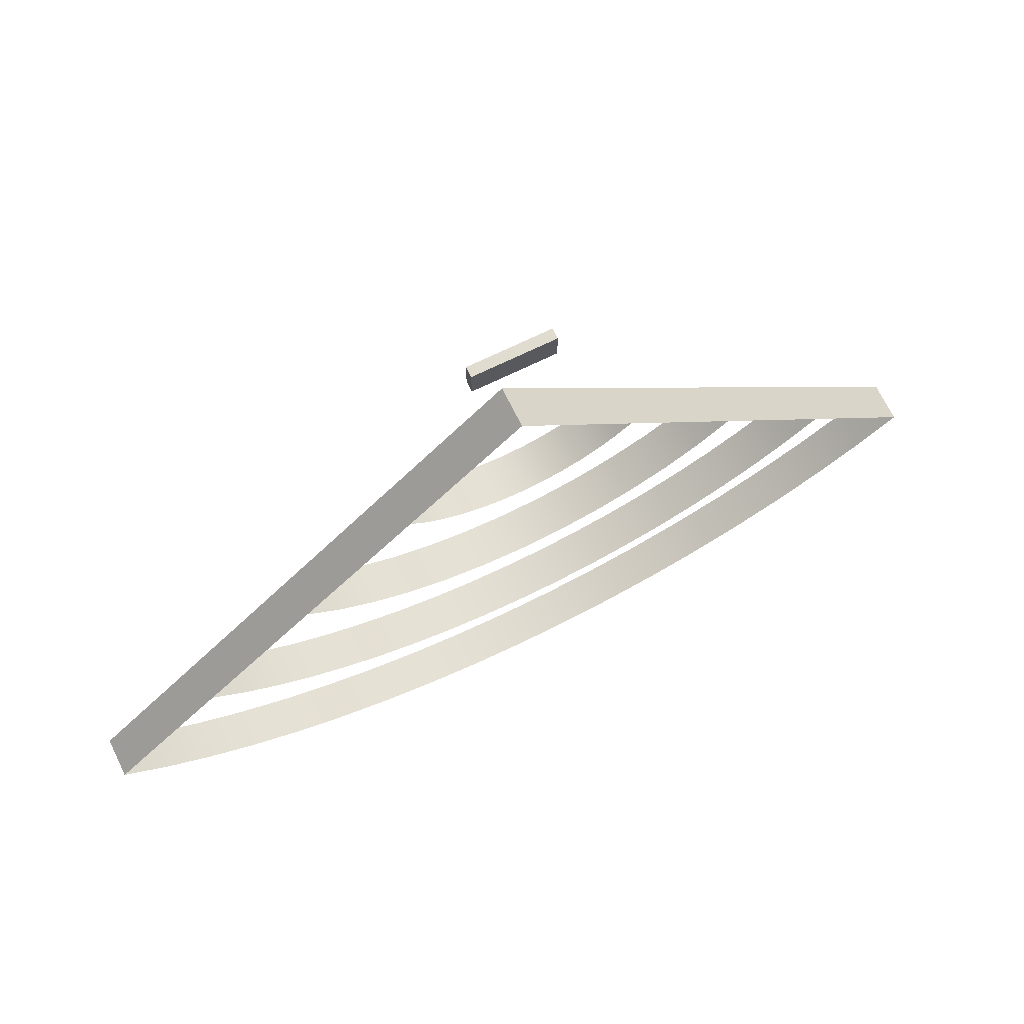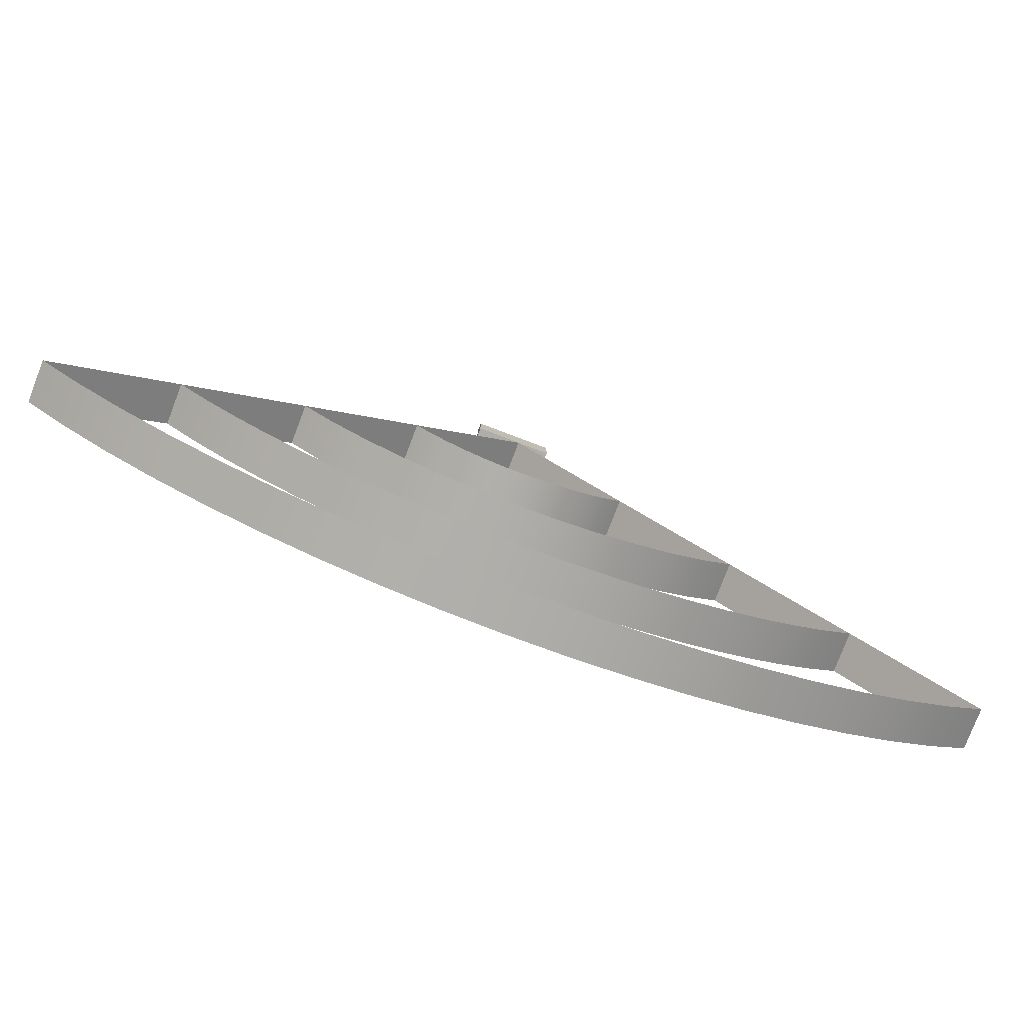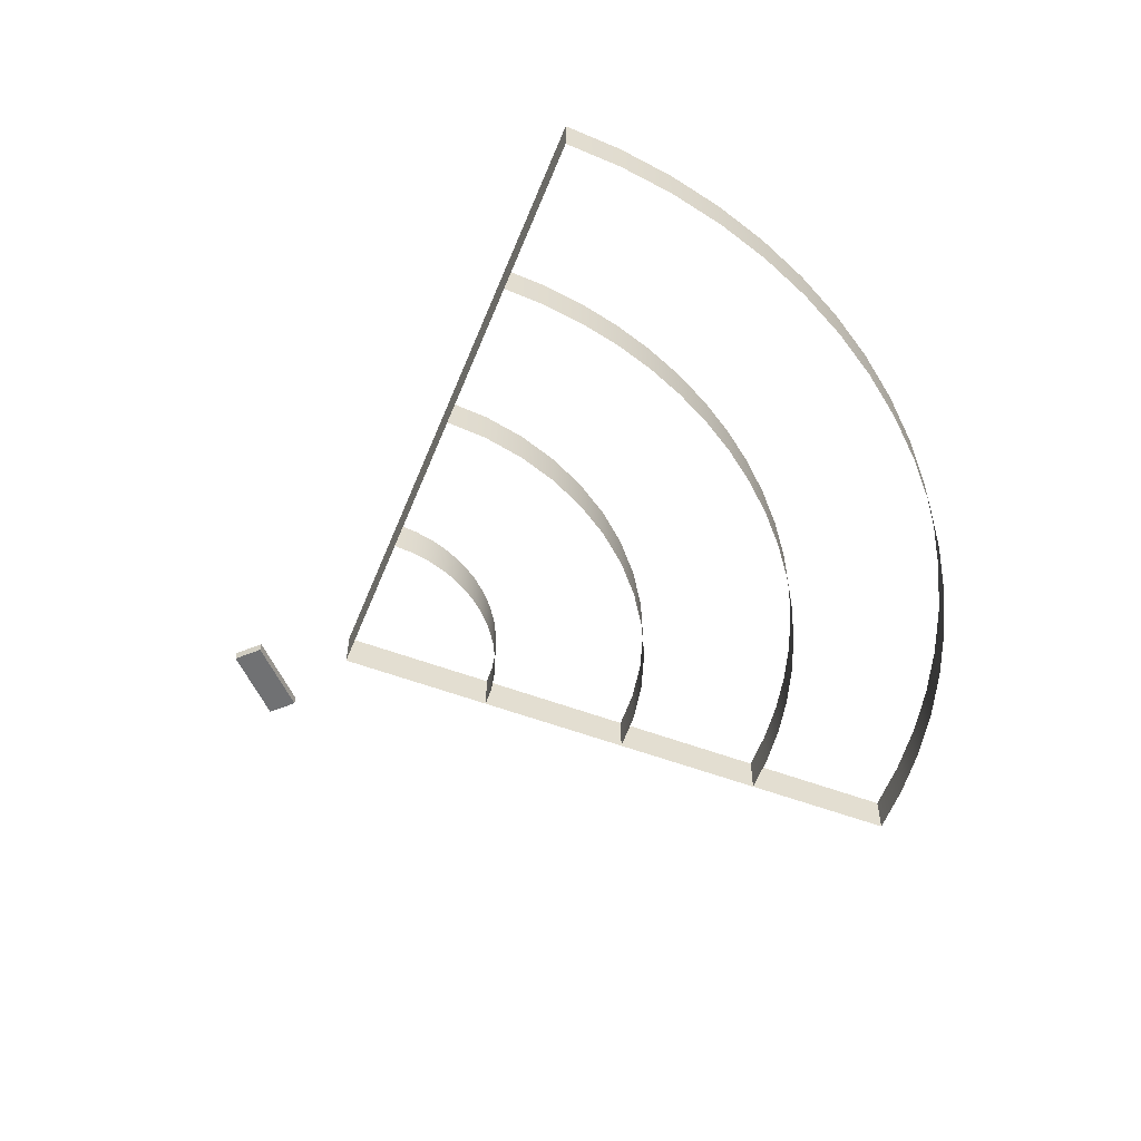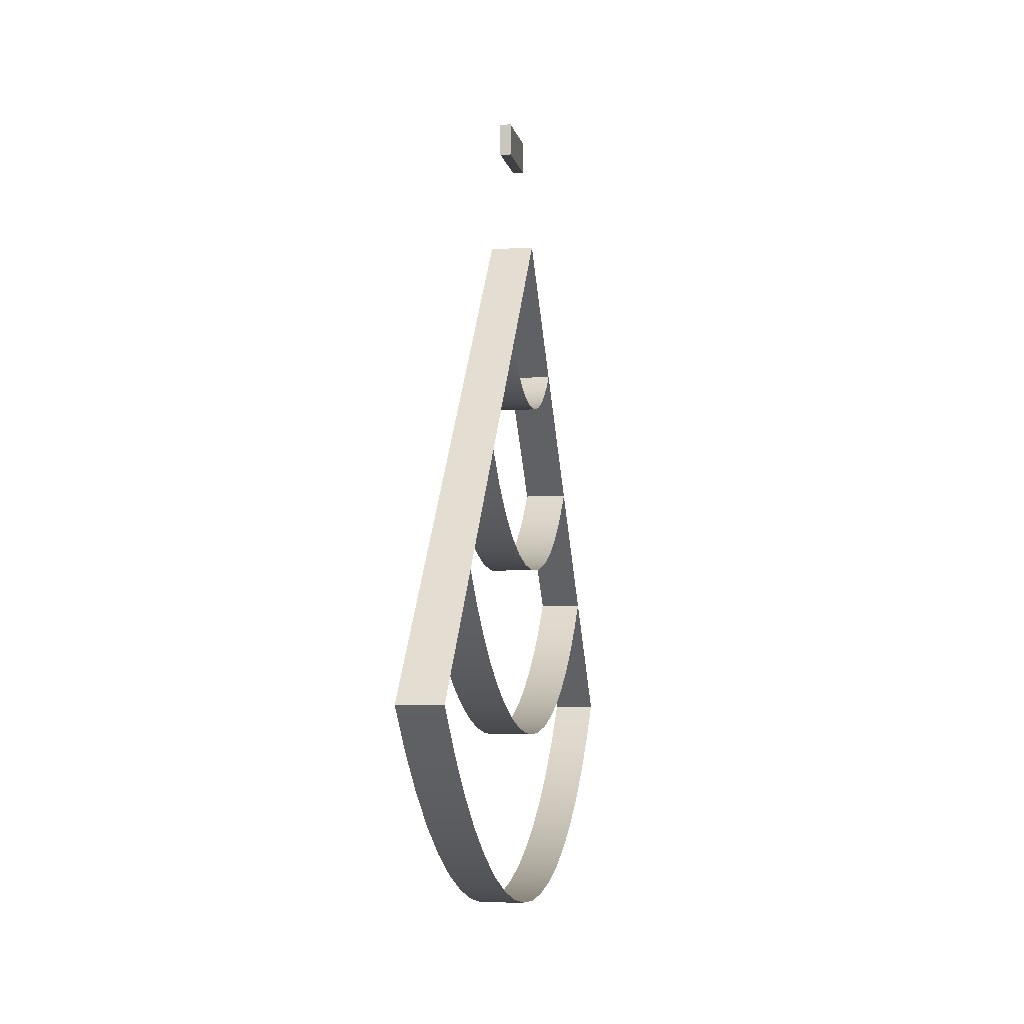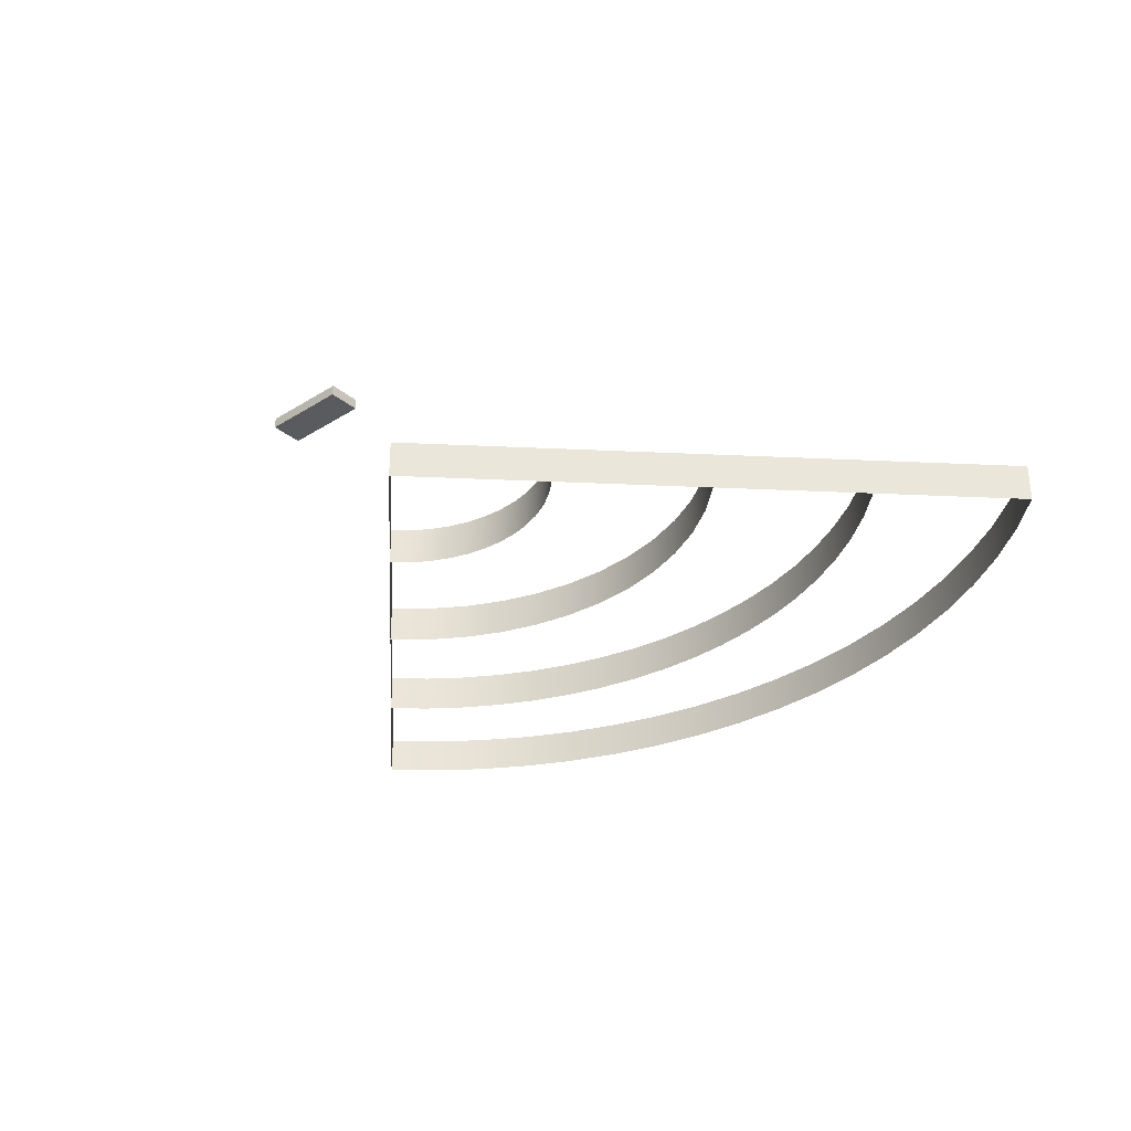
<metadata>
{"format":"obj","ext":"obj","renderer":"f3d","projection":"perspective","resolution":1024,"background":"white","views":[{"elev":69.5,"azim":-26.1,"up":"+Z"},{"elev":-77.4,"azim":159.1,"up":"+Z"},{"elev":-55.2,"azim":113.3,"up":"+Y"},{"elev":-4.9,"azim":-80.8,"up":"+Z"},{"elev":-32.2,"azim":41.3,"up":"+Y"}]}
</metadata>
<code>
v  -2.828 -0.125 -2.828
v  -2.828 0.125 -2.828
v  -0 -0.125 -0
v  -0 0.125 -0
v  -2.828 -0.125 -2.828
v  -2.828 0.125 -2.828
v  -0 0.125 -0
v  -0 -0.125 -0
v  2.828 -0.125 -2.828
v  2.828 0.125 -2.828
v  0 -0.125 -0
v  0 0.125 -0
v  2.828 -0.125 -2.828
v  2.828 0.125 -2.828
v  0 0.125 -0
v  0 -0.125 -0
v  0.1305 -0.125 -0.9914
v  0.1305 0.125 -0.9914
v  0.2611 -0.125 -1.983
v  0.2611 0.125 -1.983
v  0.5209 -0.125 -2.954
v  0.2615 -0.125 -2.989
v  0.5209 0.125 -2.954
v  0.2615 0.125 -2.989
v  0.6946 -0.125 -3.939
v  0.3486 -0.125 -3.985
v  0.6946 0.125 -3.939
v  0.3486 0.125 -3.985
v  0 -0.125 -1
v  0 0.125 -1
v  -0.1305 0.125 -0.9914
v  -0.1305 -0.125 -0.9914
v  0 -0.125 -2
v  0 0.125 -2
v  -0.2611 0.125 -1.983
v  -0.2611 -0.125 -1.983
v  -0.5176 0.125 -1.932
v  0 -0.125 -3
v  0 0.125 -3
v  -0.2615 0.125 -2.989
v  -0.2615 -0.125 -2.989
v  -0.5209 0.125 -2.954
v  -0.5209 -0.125 -2.954
v  -0.7765 0.125 -2.898
v  -0.7765 -0.125 -2.898
v  0 -0.125 -4
v  0 0.125 -4
v  -0.3486 0.125 -3.985
v  -0.3486 -0.125 -3.985
v  -0.6946 0.125 -3.939
v  -0.6946 -0.125 -3.939
v  -0.2588 -0.125 -0.9659
v  -0.2588 0.125 -0.9659
v  -0.3827 0.125 -0.9239
v  -0.3827 -0.125 -0.9239
v  -0.5176 -0.125 -1.932
v  -0.7654 0.125 -1.848
v  -0.7654 -0.125 -1.848
v  -1.026 0.125 -2.819
v  -1.026 -0.125 -2.819
v  -1.268 0.125 -2.719
v  -1.268 -0.125 -2.719
v  -1.035 -0.125 -3.864
v  -1.035 0.125 -3.864
v  -1.368 0.125 -3.759
v  -1.368 -0.125 -3.759
v  -1.69 0.125 -3.625
v  -1.69 -0.125 -3.625
v  -0.5 -0.125 -0.866
v  -0.5 0.125 -0.866
v  -0.6088 0.125 -0.7934
v  -0.6088 -0.125 -0.7934
v  -0.7071 0.125 -0.7071
v  -0.7071 -0.125 -0.7071
v  -1 -0.125 -1.732
v  -1 0.125 -1.732
v  -1.218 0.125 -1.587
v  -1.218 -0.125 -1.587
v  -1.414 0.125 -1.414
v  -1.414 -0.125 -1.414
v  -1.5 -0.125 -2.598
v  -1.5 0.125 -2.598
v  -1.721 0.125 -2.458
v  -1.721 -0.125 -2.458
v  -1.928 0.125 -2.298
v  -1.928 -0.125 -2.298
v  -2.121 0.125 -2.121
v  -2.121 -0.125 -2.121
v  -2 -0.125 -3.464
v  -2 0.125 -3.464
v  -2.294 0.125 -3.277
v  -2.294 -0.125 -3.277
v  -2.571 0.125 -3.064
v  -2.571 -0.125 -3.064
v  -2.828 0.125 -2.828
v  -2.828 -0.125 -2.828
v  0.7071 0.125 -0.7071
v  0.7071 -0.125 -0.7071
v  1.414 0.125 -1.414
v  1.414 -0.125 -1.414
v  2.121 0.125 -2.121
v  2.121 -0.125 -2.121
v  2.828 0.125 -2.828
v  2.828 -0.125 -2.828
v  0.6088 0.125 -0.7934
v  0.6088 -0.125 -0.7934
v  1.218 0.125 -1.587
v  1.218 -0.125 -1.587
v  1.928 0.125 -2.298
v  1.928 -0.125 -2.298
v  1.721 0.125 -2.458
v  1.721 -0.125 -2.458
v  2.571 0.125 -3.064
v  2.571 -0.125 -3.064
v  2.294 0.125 -3.277
v  2.294 -0.125 -3.277
v  0.5 -0.125 -0.866
v  0.5 0.125 -0.866
v  0.3827 0.125 -0.9239
v  0.3827 -0.125 -0.9239
v  0.2588 0.125 -0.9659
v  0.2588 -0.125 -0.9659
v  1 -0.125 -1.732
v  1 0.125 -1.732
v  0.7654 0.125 -1.848
v  0.7654 -0.125 -1.848
v  0.5176 0.125 -1.932
v  0.5176 -0.125 -1.932
v  1.5 -0.125 -2.598
v  1.5 0.125 -2.598
v  1.268 0.125 -2.719
v  1.268 -0.125 -2.719
v  1.026 0.125 -2.819
v  1.026 -0.125 -2.819
v  0.7765 0.125 -2.898
v  0.7765 -0.125 -2.898
v  2 -0.125 -3.464
v  2 0.125 -3.464
v  1.69 0.125 -3.625
v  1.69 -0.125 -3.625
v  1.368 0.125 -3.759
v  1.368 -0.125 -3.759
v  1.035 0.125 -3.864
v  1.035 -0.125 -3.864
v  0.1305 -0.125 -0.9914
v  0.1305 0.125 -0.9914
v  0.2611 -0.125 -1.983
v  0.2611 0.125 -1.983
v  0.5209 -0.125 -2.954
v  0.2615 -0.125 -2.989
v  0.5209 0.125 -2.954
v  0.2615 0.125 -2.989
v  0.6946 -0.125 -3.939
v  0.3486 -0.125 -3.985
v  0.6946 0.125 -3.939
v  0.3486 0.125 -3.985
v  0 -0.125 -1
v  0 0.125 -1
v  -0.1305 0.125 -0.9914
v  -0.1305 -0.125 -0.9914
v  0 -0.125 -2
v  0 0.125 -2
v  -0.2611 0.125 -1.983
v  -0.2611 -0.125 -1.983
v  -0.5176 0.125 -1.932
v  0 -0.125 -3
v  0 0.125 -3
v  -0.2615 0.125 -2.989
v  -0.2615 -0.125 -2.989
v  -0.5209 0.125 -2.954
v  -0.5209 -0.125 -2.954
v  -0.7765 0.125 -2.898
v  -0.7765 -0.125 -2.898
v  0 -0.125 -4
v  0 0.125 -4
v  -0.3486 0.125 -3.985
v  -0.3486 -0.125 -3.985
v  -0.6946 0.125 -3.939
v  -0.6946 -0.125 -3.939
v  -0.2588 -0.125 -0.9659
v  -0.2588 0.125 -0.9659
v  -0.3827 0.125 -0.9239
v  -0.3827 -0.125 -0.9239
v  -0.5176 -0.125 -1.932
v  -0.7654 0.125 -1.848
v  -0.7654 -0.125 -1.848
v  -1.026 0.125 -2.819
v  -1.026 -0.125 -2.819
v  -1.268 0.125 -2.719
v  -1.268 -0.125 -2.719
v  -1.035 -0.125 -3.864
v  -1.035 0.125 -3.864
v  -1.368 0.125 -3.759
v  -1.368 -0.125 -3.759
v  -1.69 0.125 -3.625
v  -1.69 -0.125 -3.625
v  -0.5 -0.125 -0.866
v  -0.5 0.125 -0.866
v  -0.6088 0.125 -0.7934
v  -0.6088 -0.125 -0.7934
v  -0.7071 0.125 -0.7071
v  -0.7071 -0.125 -0.7071
v  -1 -0.125 -1.732
v  -1 0.125 -1.732
v  -1.218 0.125 -1.587
v  -1.218 -0.125 -1.587
v  -1.414 0.125 -1.414
v  -1.414 -0.125 -1.414
v  -1.5 -0.125 -2.598
v  -1.5 0.125 -2.598
v  -1.721 0.125 -2.458
v  -1.721 -0.125 -2.458
v  -1.928 0.125 -2.298
v  -1.928 -0.125 -2.298
v  -2.121 0.125 -2.121
v  -2.121 -0.125 -2.121
v  -2 -0.125 -3.464
v  -2 0.125 -3.464
v  -2.294 0.125 -3.277
v  -2.294 -0.125 -3.277
v  -2.571 0.125 -3.064
v  -2.571 -0.125 -3.064
v  -2.828 0.125 -2.828
v  -2.828 -0.125 -2.828
v  0.7071 0.125 -0.7071
v  0.7071 -0.125 -0.7071
v  1.414 0.125 -1.414
v  1.414 -0.125 -1.414
v  2.121 0.125 -2.121
v  2.121 -0.125 -2.121
v  2.828 0.125 -2.828
v  2.828 -0.125 -2.828
v  0.6088 0.125 -0.7934
v  0.6088 -0.125 -0.7934
v  1.218 0.125 -1.587
v  1.218 -0.125 -1.587
v  1.928 0.125 -2.298
v  1.928 -0.125 -2.298
v  1.721 0.125 -2.458
v  1.721 -0.125 -2.458
v  2.571 0.125 -3.064
v  2.571 -0.125 -3.064
v  2.294 0.125 -3.277
v  2.294 -0.125 -3.277
v  0.5 -0.125 -0.866
v  0.5 0.125 -0.866
v  0.3827 0.125 -0.9239
v  0.3827 -0.125 -0.9239
v  0.2588 0.125 -0.9659
v  0.2588 -0.125 -0.9659
v  1 -0.125 -1.732
v  1 0.125 -1.732
v  0.7654 0.125 -1.848
v  0.7654 -0.125 -1.848
v  0.5176 0.125 -1.932
v  0.5176 -0.125 -1.932
v  1.5 -0.125 -2.598
v  1.5 0.125 -2.598
v  1.268 0.125 -2.719
v  1.268 -0.125 -2.719
v  1.026 0.125 -2.819
v  1.026 -0.125 -2.819
v  0.7765 0.125 -2.898
v  0.7765 -0.125 -2.898
v  2 -0.125 -3.464
v  2 0.125 -3.464
v  1.69 0.125 -3.625
v  1.69 -0.125 -3.625
v  1.368 0.125 -3.759
v  1.368 -0.125 -3.759
v  1.035 0.125 -3.864
v  1.035 -0.125 -3.864
v  -0.25 -0.0313 0.7188
v  0.25 -0.0313 0.7188
v  -0.25 -0.0313 0.5312
v  0.25 -0.0313 0.5313
v  -0.25 0.0312 0.7188
v  0.25 0.0312 0.7188
v  -0.25 0.0312 0.5312
v  0.25 0.0312 0.5313
v  -0.25 -0.0313 0.7188
v  -0.25 -0.0313 0.7188
v  0.25 -0.0313 0.7188
v  0.25 -0.0313 0.7188
v  -0.25 -0.0313 0.5312
v  -0.25 -0.0313 0.5312
v  0.25 -0.0313 0.5313
v  0.25 -0.0313 0.5313
v  -0.25 0.0312 0.7188
v  -0.25 0.0312 0.7188
v  0.25 0.0312 0.7188
v  0.25 0.0312 0.7188
v  -0.25 0.0312 0.5312
v  -0.25 0.0312 0.5312
v  0.25 0.0312 0.5313
v  0.25 0.0312 0.5313
g Arc_4_90
f 4 2 1
f 1 3 4
f 7 8 5
f 5 6 7
f 12 10 9
f 9 11 12
f 15 16 13
f 13 14 15
f 122 121 18
f 18 17 122
f 17 18 30
f 30 29 17
f 128 127 20
f 20 19 128
f 19 20 34
f 34 33 19
f 136 135 23
f 23 21 136
f 21 23 24
f 24 22 21
f 22 24 39
f 39 38 22
f 144 143 27
f 27 25 144
f 25 27 28
f 28 26 25
f 26 28 47
f 47 46 26
f 29 30 31
f 31 32 29
f 32 31 53
f 53 52 32
f 33 34 35
f 35 36 33
f 36 35 37
f 37 56 36
f 38 39 40
f 40 41 38
f 41 40 42
f 42 43 41
f 43 42 44
f 44 45 43
f 46 47 48
f 48 49 46
f 49 48 50
f 50 51 49
f 51 50 64
f 64 63 51
f 52 53 54
f 54 55 52
f 55 54 70
f 70 69 55
f 56 37 57
f 57 58 56
f 58 57 76
f 76 75 58
f 45 44 59
f 59 60 45
f 60 59 61
f 61 62 60
f 62 61 82
f 82 81 62
f 63 64 65
f 65 66 63
f 66 65 67
f 67 68 66
f 68 67 90
f 90 89 68
f 69 70 71
f 71 72 69
f 72 71 73
f 73 74 72
f 75 76 77
f 77 78 75
f 78 77 79
f 79 80 78
f 81 82 83
f 83 84 81
f 84 83 85
f 85 86 84
f 86 85 87
f 87 88 86
f 89 90 91
f 91 92 89
f 92 91 93
f 93 94 92
f 94 93 95
f 95 96 94
f 98 97 105
f 105 106 98
f 106 105 118
f 118 117 106
f 100 99 107
f 107 108 100
f 108 107 124
f 124 123 108
f 102 101 109
f 109 110 102
f 110 109 111
f 111 112 110
f 112 111 130
f 130 129 112
f 104 103 113
f 113 114 104
f 114 113 115
f 115 116 114
f 116 115 138
f 138 137 116
f 117 118 119
f 119 120 117
f 120 119 121
f 121 122 120
f 123 124 125
f 125 126 123
f 126 125 127
f 127 128 126
f 129 130 131
f 131 132 129
f 132 131 133
f 133 134 132
f 134 133 135
f 135 136 134
f 137 138 139
f 139 140 137
f 140 139 141
f 141 142 140
f 142 141 143
f 143 144 142
f 250 145 146
f 146 249 250
f 145 157 158
f 158 146 145
f 256 147 148
f 148 255 256
f 147 161 162
f 162 148 147
f 264 149 151
f 151 263 264
f 149 150 152
f 152 151 149
f 150 166 167
f 167 152 150
f 272 153 155
f 155 271 272
f 153 154 156
f 156 155 153
f 154 174 175
f 175 156 154
f 157 160 159
f 159 158 157
f 160 180 181
f 181 159 160
f 161 164 163
f 163 162 161
f 164 184 165
f 165 163 164
f 166 169 168
f 168 167 166
f 169 171 170
f 170 168 169
f 171 173 172
f 172 170 171
f 174 177 176
f 176 175 174
f 177 179 178
f 178 176 177
f 179 191 192
f 192 178 179
f 180 183 182
f 182 181 180
f 183 197 198
f 198 182 183
f 184 186 185
f 185 165 184
f 186 203 204
f 204 185 186
f 173 188 187
f 187 172 173
f 188 190 189
f 189 187 188
f 190 209 210
f 210 189 190
f 191 194 193
f 193 192 191
f 194 196 195
f 195 193 194
f 196 217 218
f 218 195 196
f 197 200 199
f 199 198 197
f 200 202 201
f 201 199 200
f 203 206 205
f 205 204 203
f 206 208 207
f 207 205 206
f 209 212 211
f 211 210 209
f 212 214 213
f 213 211 212
f 214 216 215
f 215 213 214
f 217 220 219
f 219 218 217
f 220 222 221
f 221 219 220
f 222 224 223
f 223 221 222
f 226 234 233
f 233 225 226
f 234 245 246
f 246 233 234
f 228 236 235
f 235 227 228
f 236 251 252
f 252 235 236
f 230 238 237
f 237 229 230
f 238 240 239
f 239 237 238
f 240 257 258
f 258 239 240
f 232 242 241
f 241 231 232
f 242 244 243
f 243 241 242
f 244 265 266
f 266 243 244
f 245 248 247
f 247 246 245
f 248 250 249
f 249 247 248
f 251 254 253
f 253 252 251
f 254 256 255
f 255 253 254
f 257 260 259
f 259 258 257
f 260 262 261
f 261 259 260
f 262 264 263
f 263 261 262
f 265 268 267
f 267 266 265
f 268 270 269
f 269 267 268
f 270 272 271
f 271 269 270
f 282 286 276
f 276 274 282
f 289 291 295
f 295 293 289
f 273 284 292
f 292 277 273
f 283 288 296
f 296 278 283
f 287 285 294
f 294 280 287
f 275 281 290
f 290 279 275

</code>
